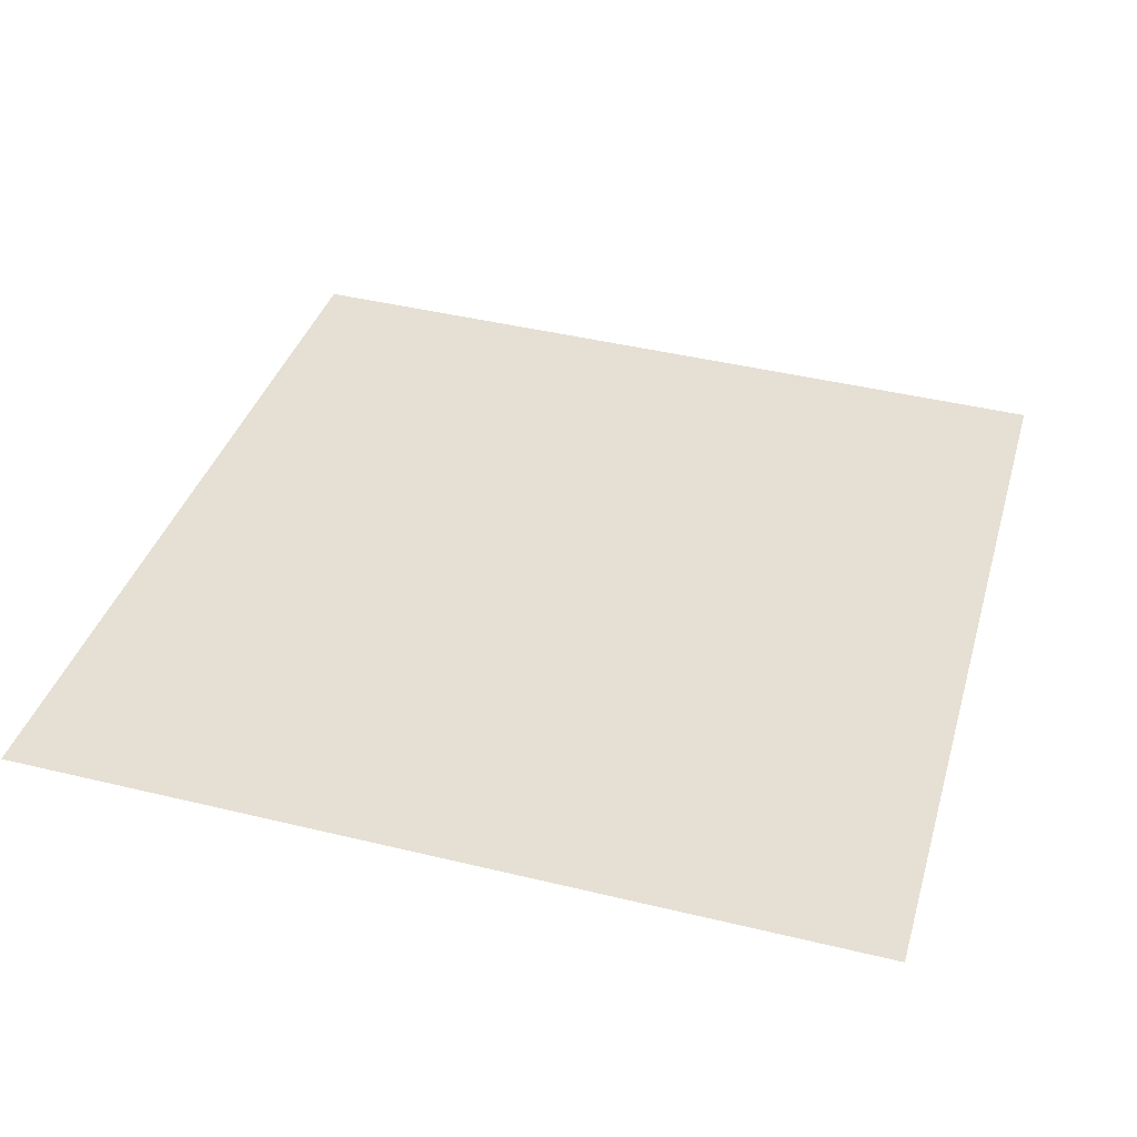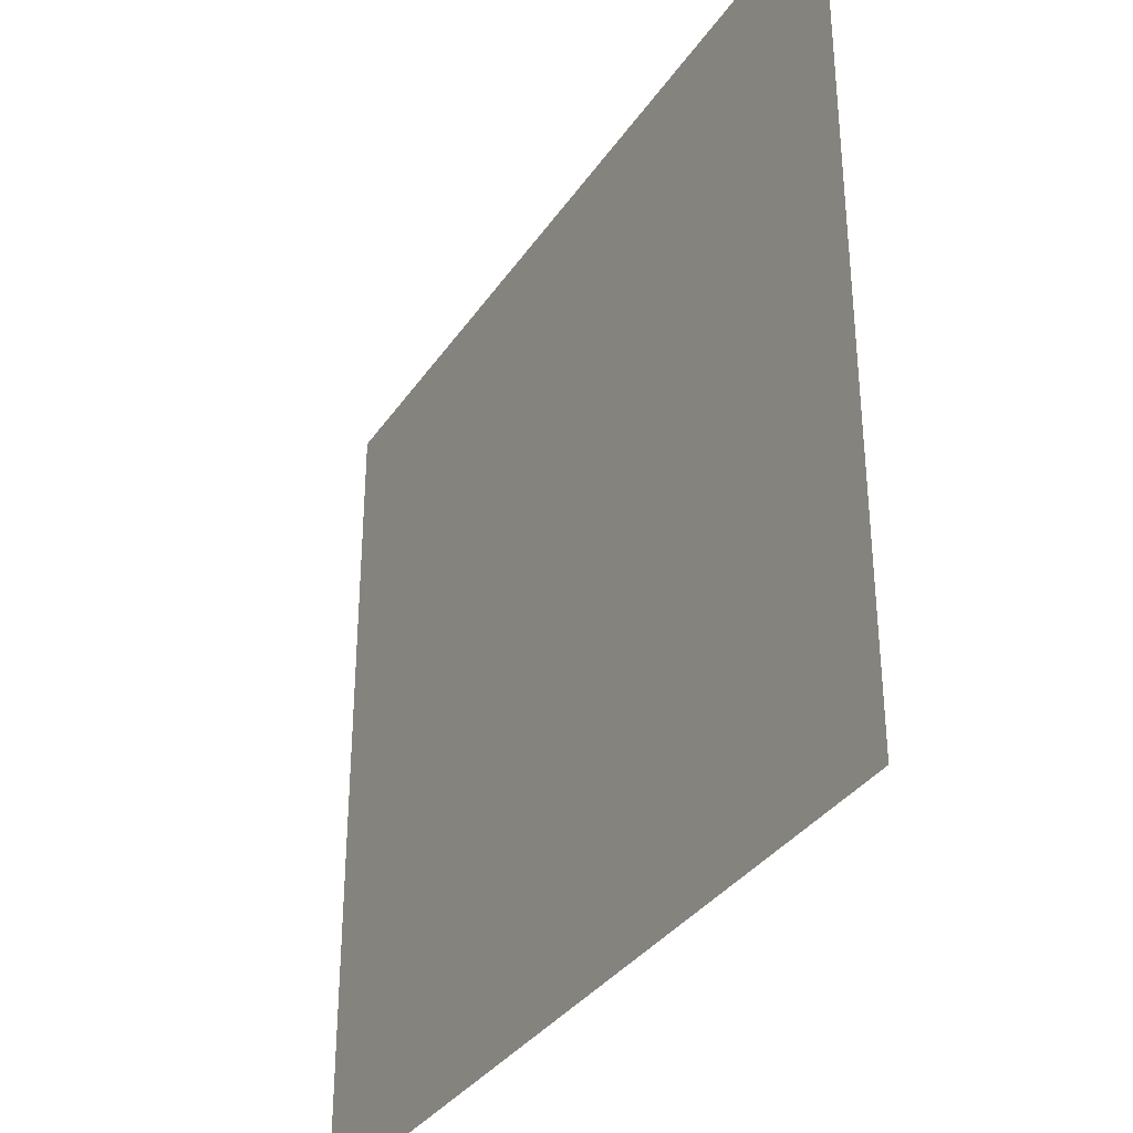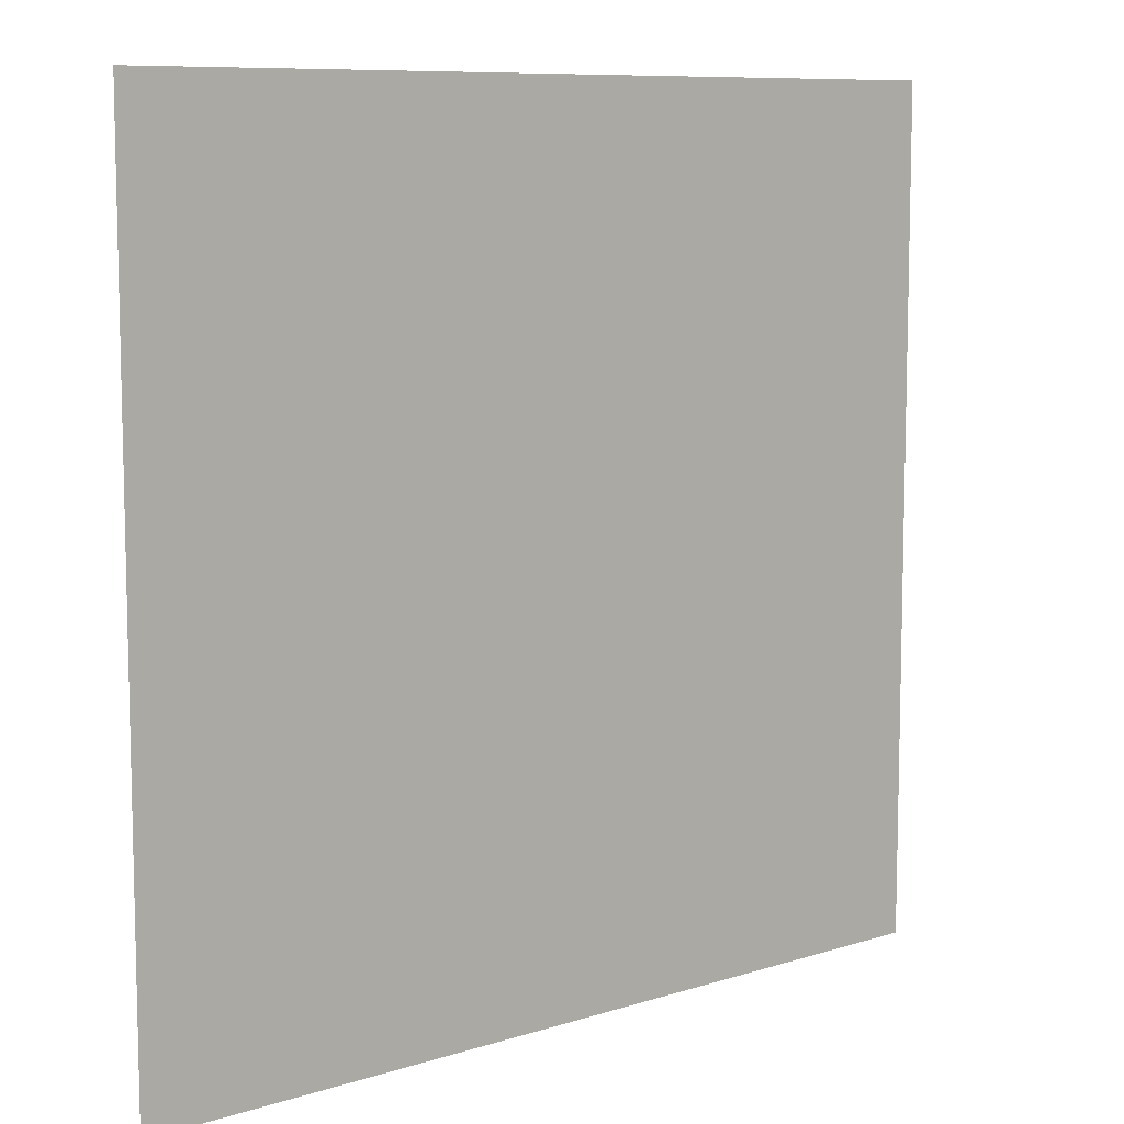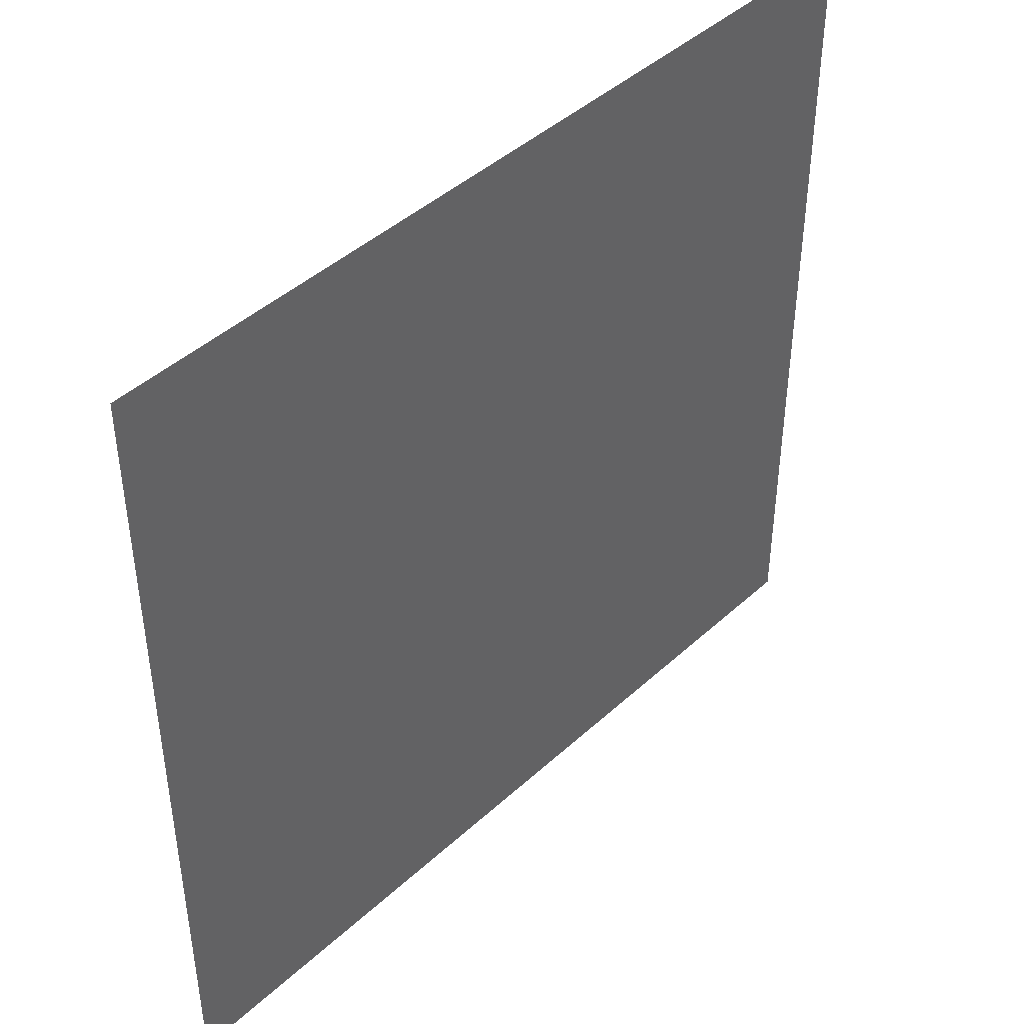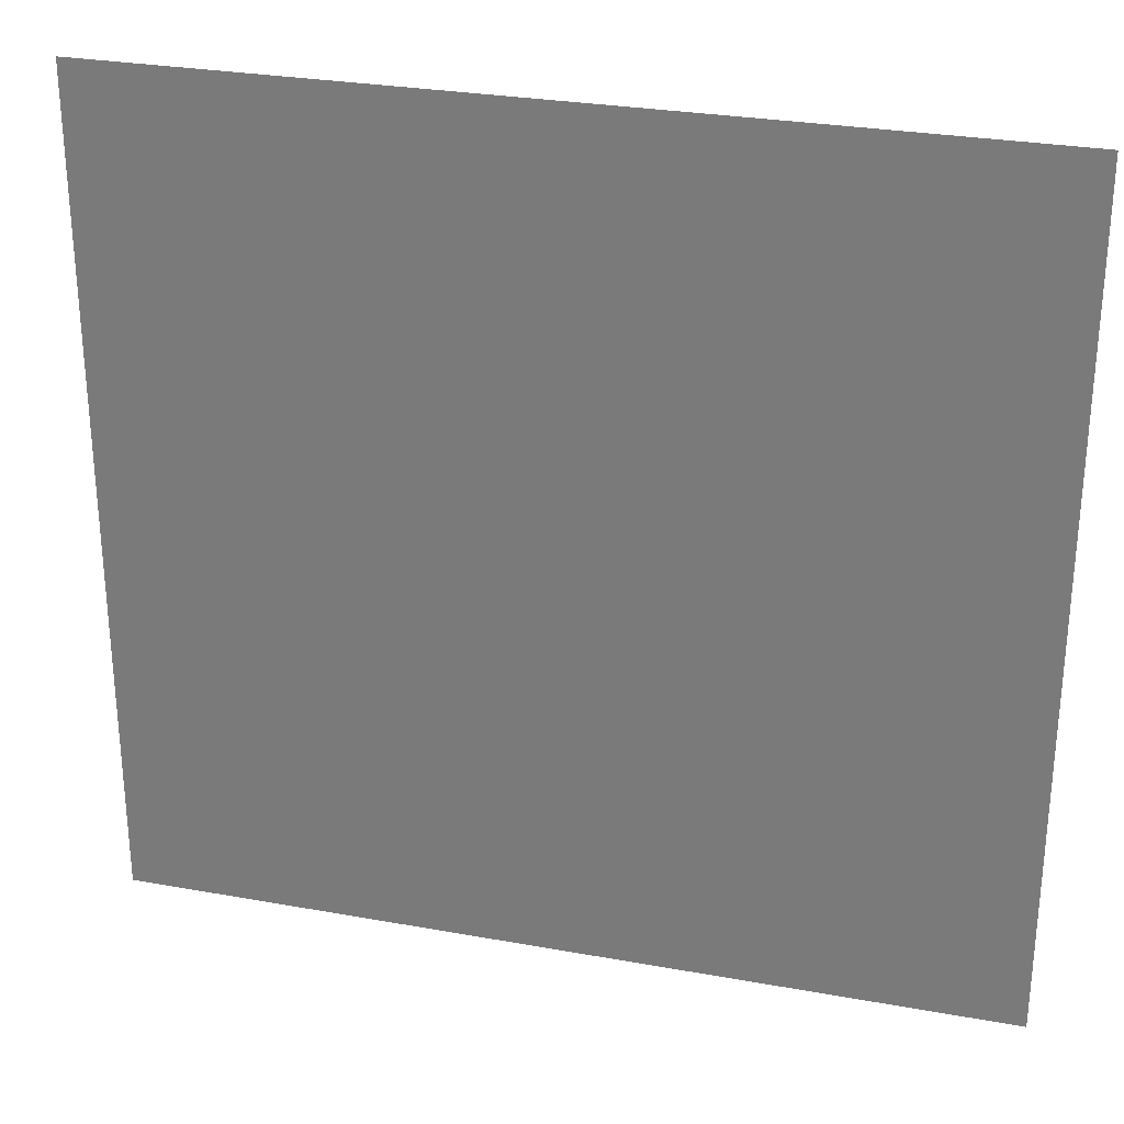
<metadata>
{"format":"obj","ext":"obj","renderer":"f3d","projection":"perspective","resolution":1024,"background":"white","views":[{"elev":44.0,"azim":-74.2,"up":"+Y"},{"elev":-34.3,"azim":54.3,"up":"+Z"},{"elev":8.9,"azim":133.1,"up":"+Z"},{"elev":43.8,"azim":126.5,"up":"+Z"},{"elev":28.7,"azim":-171.4,"up":"+Z"}]}
</metadata>
<code>
v 1.773e+04 6781 7.999
v 1.775e+04 6779 7.999
v 1.775e+04 6779 25.65
v 1.773e+04 6781 25.67
f 1 2 3
f 4 1 3

</code>
